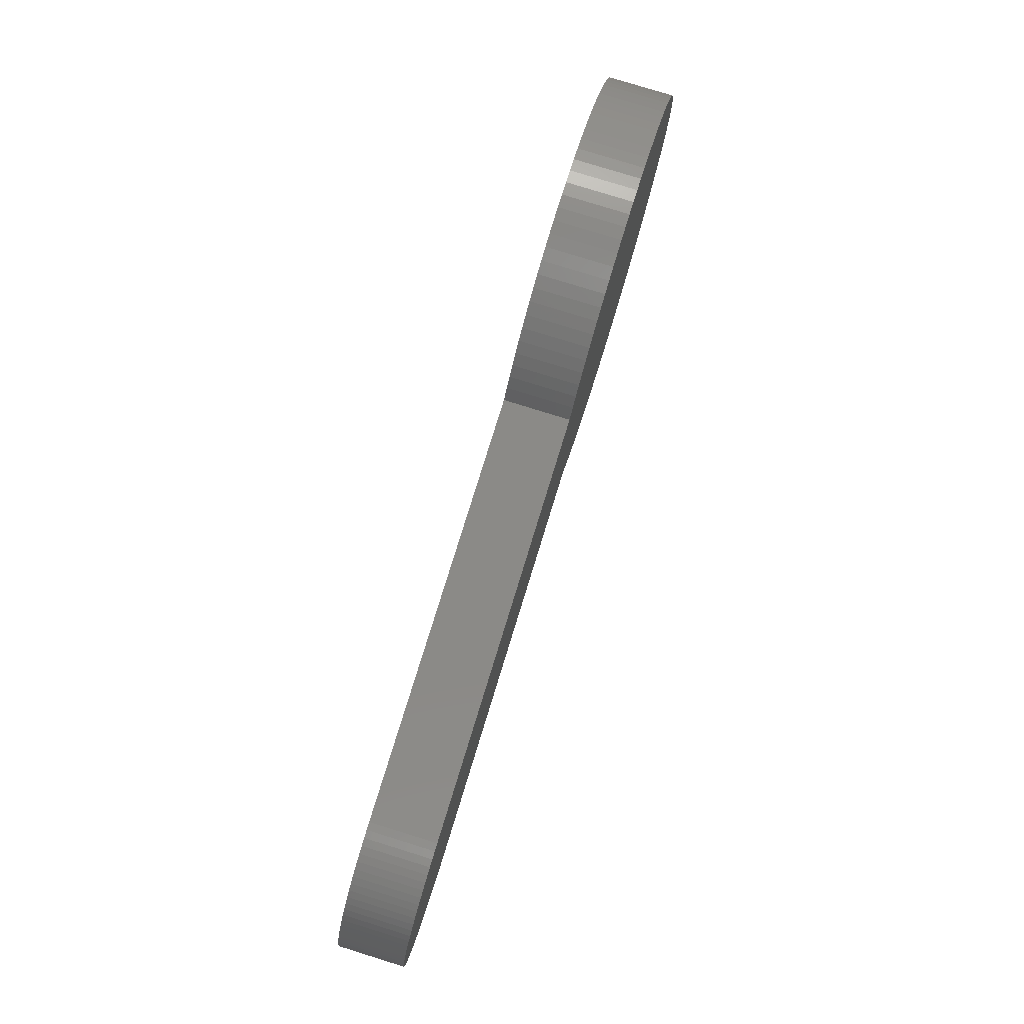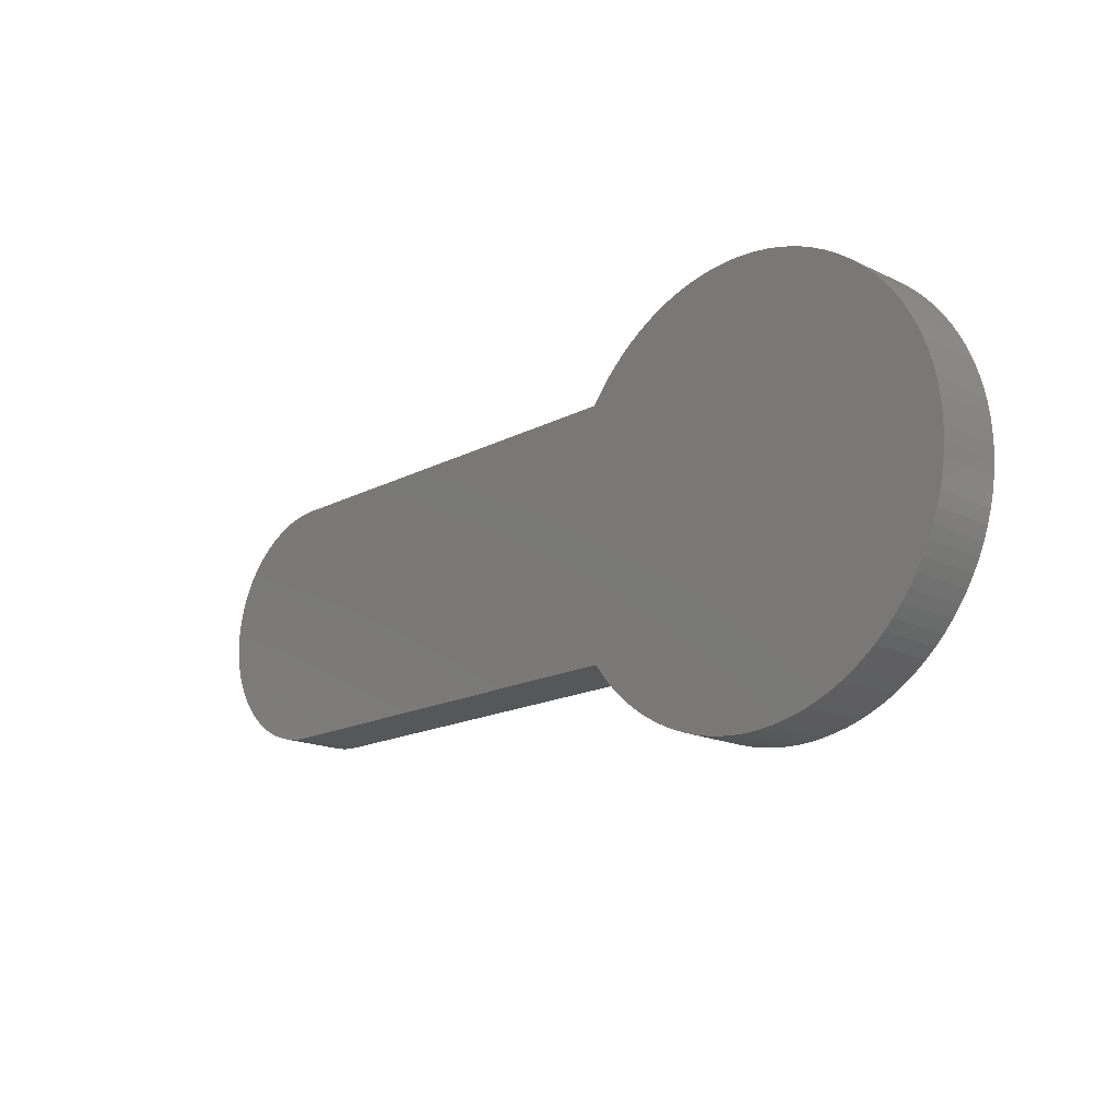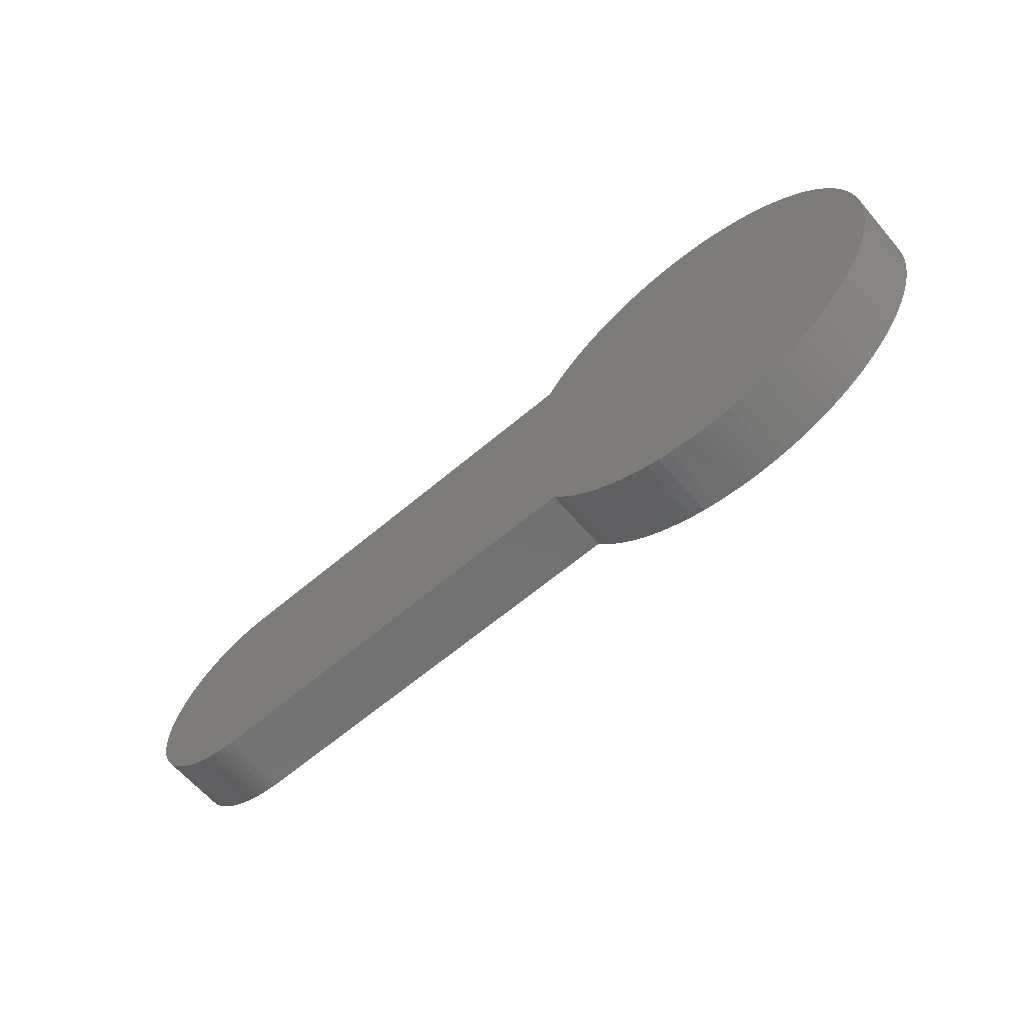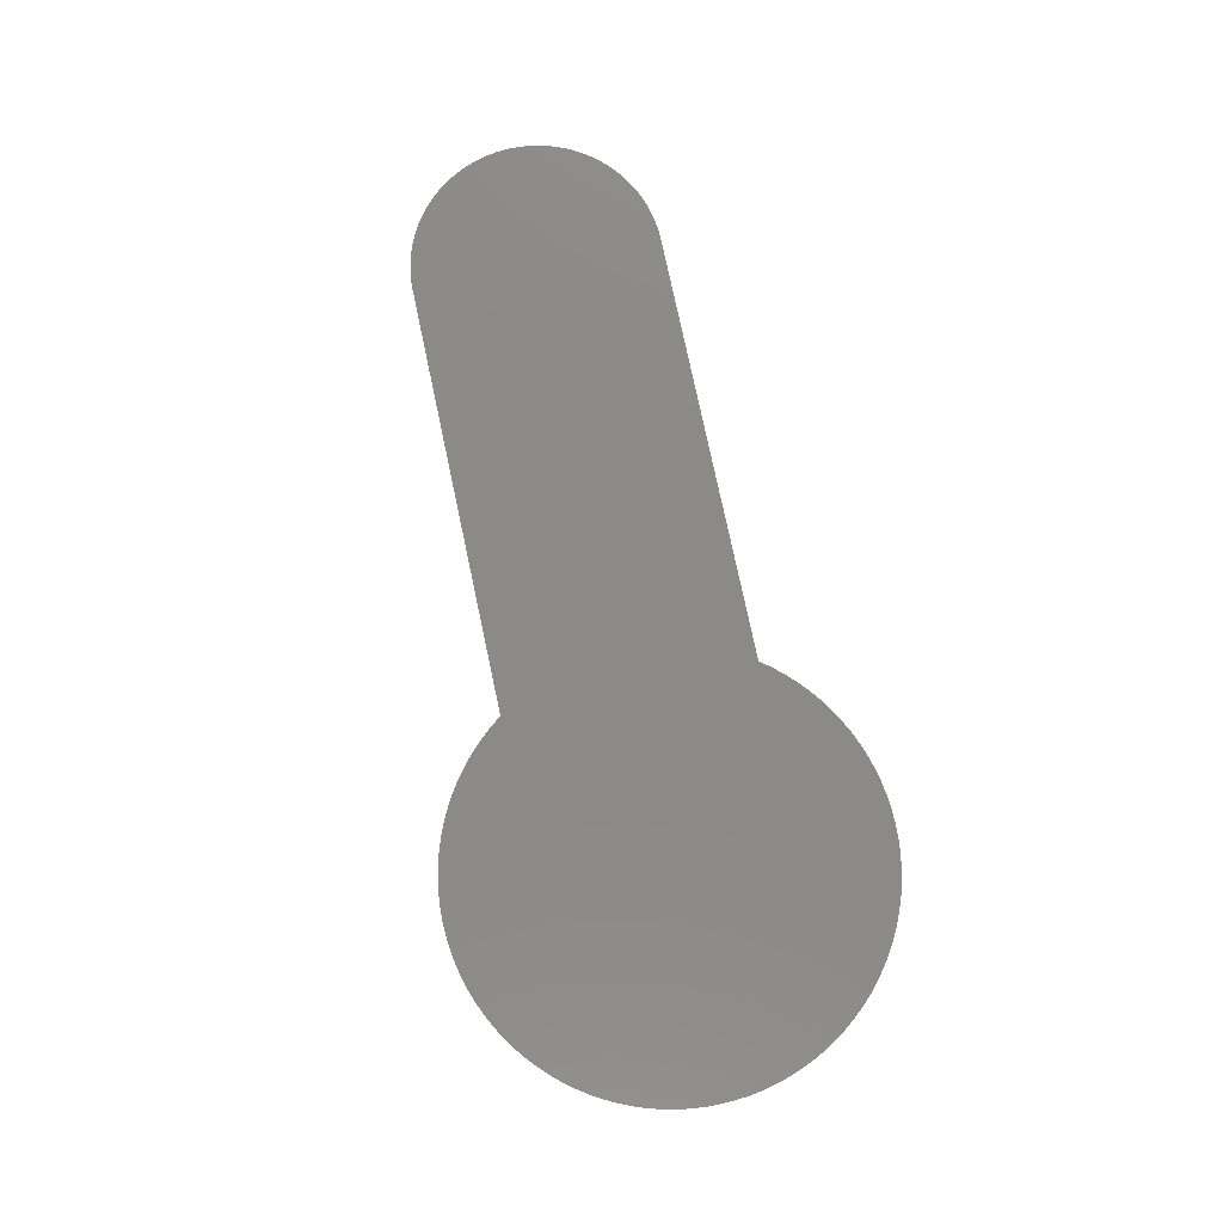
<metadata>
{"format":"stl","ext":"stl","renderer":"f3d","projection":"perspective","resolution":1024,"background":"white","views":[{"elev":79.2,"azim":107.2,"up":"+Y"},{"elev":-17.1,"azim":-133.8,"up":"+Y"},{"elev":-63.2,"azim":-139.4,"up":"+Y"},{"elev":78.9,"azim":-102.1,"up":"+Z"}]}
</metadata>
<code>
# stl→obj: 268 verts, 532 faces
v 34.76 -6.753 1.25
v 34.33 -6.821 4.99
v 34.33 -6.821 1.25
v 34.76 -6.753 4.99
v 35.18 -6.659 1.25
v 35.18 -6.659 4.99
v 35.59 -6.539 1.25
v 35.59 -6.539 4.99
v 36 -6.392 1.25
v 36 -6.392 4.99
v 36.4 -6.221 1.25
v 36.4 -6.221 4.99
v 36.78 -6.025 1.25
v 36.78 -6.025 4.99
v 37.15 -5.805 1.25
v 37.15 -5.805 4.99
v 37.51 -5.562 1.25
v 37.51 -5.562 4.99
v 37.85 -5.297 1.25
v 37.85 -5.297 4.99
v 38.17 -5.012 1.25
v 38.17 -5.012 4.99
v 38.48 -4.706 1.25
v 38.48 -4.706 4.99
v 38.77 -4.382 1.25
v 38.77 -4.382 4.99
v 39.03 -4.041 1.25
v 39.03 -4.041 4.99
v 39.27 -3.684 1.25
v 39.27 -3.684 4.99
v 39.49 -3.312 1.25
v 39.49 -3.312 4.99
v 39.69 -2.927 1.25
v 39.69 -2.927 4.99
v 39.86 -2.531 1.25
v 39.86 -2.531 4.99
v 40.01 -2.124 1.25
v 40.01 -2.124 4.99
v 40.13 -1.71 1.25
v 40.13 -1.71 4.99
v 40.22 -1.288 1.25
v 40.22 -1.288 4.99
v 40.29 -0.8617 1.25
v 40.29 -0.8617 4.99
v 40.33 -0.4317 1.25
v 40.33 -0.4317 4.99
v 40.34 0 1.25
v 40.34 0 4.99
v 40.33 0.4317 1.25
v 40.33 0.4317 4.99
v 40.29 0.8617 1.25
v 40.29 0.8617 4.99
v 40.22 1.288 1.25
v 40.22 1.288 4.99
v 40.13 1.71 1.25
v 40.13 1.71 4.99
v 40.01 2.124 1.25
v 40.01 2.124 4.99
v 39.86 2.531 1.25
v 39.86 2.531 4.99
v 39.69 2.927 1.25
v 39.69 2.927 4.99
v 39.49 3.312 1.25
v 39.49 3.312 4.99
v 39.27 3.684 1.25
v 39.27 3.684 4.99
v 39.03 4.041 1.25
v 39.03 4.041 4.99
v 38.77 4.382 1.25
v 38.77 4.382 4.99
v 38.48 4.706 1.25
v 38.48 4.706 4.99
v 38.17 5.012 1.25
v 38.17 5.012 4.99
v 37.85 5.297 1.25
v 37.85 5.297 4.99
v 37.51 5.562 1.25
v 37.51 5.562 4.99
v 37.15 5.805 1.25
v 37.15 5.805 4.99
v 36.78 6.025 1.25
v 36.78 6.025 4.99
v 36.4 6.221 1.25
v 36.4 6.221 4.99
v 36 6.392 1.25
v 36 6.392 4.99
v 35.59 6.539 1.25
v 35.59 6.539 4.99
v 35.18 6.659 1.25
v 35.18 6.659 4.99
v 34.76 6.753 1.25
v 34.76 6.753 4.99
v 34.33 6.821 1.25
v 34.33 6.821 4.99
v 33.9 6.861 1.25
v 33.9 6.861 4.99
v 33.47 6.875 1.25
v 33.47 6.875 4.99
v 9.678 6.875 1.25
v 9.678 6.875 4.99
v 9.607 6.98 1.25
v 9.607 6.98 4.99
v 9.15 7.569 1.25
v 9.15 7.569 4.99
v 8.657 8.129 1.25
v 8.657 8.129 4.99
v 8.129 8.657 1.25
v 8.129 8.657 4.99
v 7.569 9.15 1.25
v 7.569 9.15 4.99
v 6.98 9.607 1.25
v 6.98 9.607 4.99
v 6.363 10.03 1.25
v 6.363 10.03 4.99
v 5.721 10.41 1.25
v 5.721 10.41 4.99
v 5.056 10.74 1.25
v 5.056 10.74 4.99
v 4.371 11.04 1.25
v 4.371 11.04 4.99
v 3.67 11.29 1.25
v 3.67 11.29 4.99
v 2.953 11.5 1.25
v 2.953 11.5 4.99
v 2.225 11.66 1.25
v 2.225 11.66 4.99
v 1.488 11.78 1.25
v 1.488 11.78 4.99
v 0.7456 11.85 1.25
v 0.7456 11.85 4.99
v 0 11.88 1.25
v 0 11.88 4.99
v -0.7456 11.85 1.25
v -0.7456 11.85 4.99
v -1.488 11.78 1.25
v -1.488 11.78 4.99
v -2.225 11.66 1.25
v -2.225 11.66 4.99
v -2.953 11.5 1.25
v -2.953 11.5 4.99
v -3.67 11.29 1.25
v -3.67 11.29 4.99
v -4.371 11.04 1.25
v -4.371 11.04 4.99
v -5.056 10.74 1.25
v -5.056 10.74 4.99
v -5.721 10.41 1.25
v -5.721 10.41 4.99
v -6.363 10.03 1.25
v -6.363 10.03 4.99
v -6.98 9.607 1.25
v -6.98 9.607 4.99
v -7.569 9.15 1.25
v -7.569 9.15 4.99
v -8.129 8.657 1.25
v -8.129 8.657 4.99
v -8.657 8.129 1.25
v -8.657 8.129 4.99
v -9.15 7.569 1.25
v -9.15 7.569 4.99
v -9.607 6.98 1.25
v -9.607 6.98 4.99
v -10.03 6.363 1.25
v -10.03 6.363 4.99
v -10.41 5.721 1.25
v -10.41 5.721 4.99
v -10.74 5.056 1.25
v -10.74 5.056 4.99
v -11.04 4.371 1.25
v -11.04 4.371 4.99
v -11.29 3.67 1.25
v -11.29 3.67 4.99
v -11.5 2.953 1.25
v -11.5 2.953 4.99
v -11.66 2.225 1.25
v -11.66 2.225 4.99
v -11.78 1.488 1.25
v -11.78 1.488 4.99
v -11.85 0.7456 1.25
v -11.85 0.7456 4.99
v -11.88 0 1.25
v -11.88 0 4.99
v -11.85 -0.7456 1.25
v -11.85 -0.7456 4.99
v -11.78 -1.488 1.25
v -11.78 -1.488 4.99
v -11.66 -2.225 1.25
v -11.66 -2.225 4.99
v -11.5 -2.953 1.25
v -11.5 -2.953 4.99
v -11.29 -3.67 1.25
v -11.29 -3.67 4.99
v -11.04 -4.371 1.25
v -11.04 -4.371 4.99
v -10.74 -5.056 1.25
v -10.74 -5.056 4.99
v -10.41 -5.721 1.25
v -10.41 -5.721 4.99
v -10.03 -6.363 1.25
v -10.03 -6.363 4.99
v -9.607 -6.98 1.25
v -9.607 -6.98 4.99
v -9.15 -7.569 1.25
v -9.15 -7.569 4.99
v -8.657 -8.129 1.25
v -8.657 -8.129 4.99
v -8.129 -8.657 1.25
v -8.129 -8.657 4.99
v -7.569 -9.15 1.25
v -7.569 -9.15 4.99
v -6.98 -9.607 1.25
v -6.98 -9.607 4.99
v -6.363 -10.03 1.25
v -6.363 -10.03 4.99
v -5.721 -10.41 1.25
v -5.721 -10.41 4.99
v -5.056 -10.74 1.25
v -5.056 -10.74 4.99
v -4.371 -11.04 1.25
v -4.371 -11.04 4.99
v -3.67 -11.29 1.25
v -3.67 -11.29 4.99
v -2.953 -11.5 1.25
v -2.953 -11.5 4.99
v -2.225 -11.66 1.25
v -2.225 -11.66 4.99
v -1.488 -11.78 1.25
v -1.488 -11.78 4.99
v -0.7456 -11.85 1.25
v -0.7456 -11.85 4.99
v 0 -11.88 1.25
v 0 -11.88 4.99
v 0.7456 -11.85 1.25
v 0.7456 -11.85 4.99
v 1.488 -11.78 1.25
v 1.488 -11.78 4.99
v 2.225 -11.66 1.25
v 2.225 -11.66 4.99
v 2.953 -11.5 1.25
v 2.953 -11.5 4.99
v 3.67 -11.29 1.25
v 3.67 -11.29 4.99
v 4.371 -11.04 1.25
v 4.371 -11.04 4.99
v 5.056 -10.74 1.25
v 5.056 -10.74 4.99
v 5.721 -10.41 1.25
v 5.721 -10.41 4.99
v 6.363 -10.03 1.25
v 6.363 -10.03 4.99
v 6.98 -9.607 1.25
v 6.98 -9.607 4.99
v 7.569 -9.15 1.25
v 7.569 -9.15 4.99
v 8.129 -8.657 1.25
v 8.129 -8.657 4.99
v 8.657 -8.129 1.25
v 8.657 -8.129 4.99
v 9.15 -7.569 1.25
v 9.15 -7.569 4.99
v 9.607 -6.98 1.25
v 9.607 -6.98 4.99
v 9.678 -6.875 1.25
v 9.678 -6.875 4.99
v 33.47 -6.875 1.25
v 33.47 -6.875 4.99
v 33.9 -6.861 1.25
v 33.9 -6.861 4.99
f 1 2 3
f 1 4 2
f 5 4 1
f 5 6 4
f 7 6 5
f 7 8 6
f 9 8 7
f 9 10 8
f 11 10 9
f 11 12 10
f 13 12 11
f 13 14 12
f 15 14 13
f 15 16 14
f 17 16 15
f 17 18 16
f 19 18 17
f 19 20 18
f 21 20 19
f 21 22 20
f 23 22 21
f 23 24 22
f 25 24 23
f 25 26 24
f 27 26 25
f 27 28 26
f 29 28 27
f 29 30 28
f 31 30 29
f 31 32 30
f 33 32 31
f 33 34 32
f 35 34 33
f 35 36 34
f 37 36 35
f 37 38 36
f 39 38 37
f 39 40 38
f 41 40 39
f 41 42 40
f 43 42 41
f 43 44 42
f 45 44 43
f 45 46 44
f 47 46 45
f 47 48 46
f 49 48 47
f 49 50 48
f 51 50 49
f 51 52 50
f 53 52 51
f 53 54 52
f 55 54 53
f 55 56 54
f 57 56 55
f 57 58 56
f 59 58 57
f 59 60 58
f 61 60 59
f 61 62 60
f 63 62 61
f 63 64 62
f 65 64 63
f 65 66 64
f 67 66 65
f 67 68 66
f 69 68 67
f 69 70 68
f 71 70 69
f 71 72 70
f 73 72 71
f 73 74 72
f 75 74 73
f 75 76 74
f 77 76 75
f 77 78 76
f 79 78 77
f 79 80 78
f 81 80 79
f 81 82 80
f 83 82 81
f 83 84 82
f 85 84 83
f 85 86 84
f 87 86 85
f 87 88 86
f 89 88 87
f 89 90 88
f 91 90 89
f 91 92 90
f 93 92 91
f 93 94 92
f 95 94 93
f 95 96 94
f 97 96 95
f 97 98 96
f 99 98 97
f 99 100 98
f 101 100 99
f 101 102 100
f 103 102 101
f 103 104 102
f 105 104 103
f 105 106 104
f 107 106 105
f 107 108 106
f 109 108 107
f 109 110 108
f 111 110 109
f 111 112 110
f 113 112 111
f 113 114 112
f 115 114 113
f 115 116 114
f 117 116 115
f 117 118 116
f 119 118 117
f 119 120 118
f 121 120 119
f 121 122 120
f 123 122 121
f 123 124 122
f 125 124 123
f 125 126 124
f 127 126 125
f 127 128 126
f 129 128 127
f 129 130 128
f 131 130 129
f 131 132 130
f 133 132 131
f 133 134 132
f 135 134 133
f 135 136 134
f 137 136 135
f 137 138 136
f 139 138 137
f 139 140 138
f 141 140 139
f 141 142 140
f 143 142 141
f 143 144 142
f 145 144 143
f 145 146 144
f 147 146 145
f 147 148 146
f 149 148 147
f 149 150 148
f 151 150 149
f 151 152 150
f 153 152 151
f 153 154 152
f 155 154 153
f 155 156 154
f 157 156 155
f 157 158 156
f 159 158 157
f 159 160 158
f 161 160 159
f 161 162 160
f 163 162 161
f 163 164 162
f 165 164 163
f 165 166 164
f 167 166 165
f 167 168 166
f 169 168 167
f 169 170 168
f 171 170 169
f 171 172 170
f 173 172 171
f 173 174 172
f 175 174 173
f 175 176 174
f 177 176 175
f 177 178 176
f 179 178 177
f 179 180 178
f 181 180 179
f 181 182 180
f 183 182 181
f 183 184 182
f 185 184 183
f 185 186 184
f 187 186 185
f 187 188 186
f 189 188 187
f 189 190 188
f 191 190 189
f 191 192 190
f 193 192 191
f 193 194 192
f 195 194 193
f 195 196 194
f 197 196 195
f 197 198 196
f 199 198 197
f 199 200 198
f 201 200 199
f 201 202 200
f 203 202 201
f 203 204 202
f 205 204 203
f 205 206 204
f 207 206 205
f 207 208 206
f 209 208 207
f 209 210 208
f 211 210 209
f 211 212 210
f 213 212 211
f 213 214 212
f 215 214 213
f 215 216 214
f 217 216 215
f 217 218 216
f 219 218 217
f 219 220 218
f 221 220 219
f 221 222 220
f 223 222 221
f 223 224 222
f 225 224 223
f 225 226 224
f 227 226 225
f 227 228 226
f 229 228 227
f 229 230 228
f 231 230 229
f 231 232 230
f 233 232 231
f 233 234 232
f 235 234 233
f 235 236 234
f 237 236 235
f 237 238 236
f 239 238 237
f 239 240 238
f 241 240 239
f 241 242 240
f 243 242 241
f 243 244 242
f 245 244 243
f 245 246 244
f 247 246 245
f 247 248 246
f 249 248 247
f 249 250 248
f 251 250 249
f 251 252 250
f 253 252 251
f 253 254 252
f 255 254 253
f 255 256 254
f 257 256 255
f 257 258 256
f 259 258 257
f 259 260 258
f 261 260 259
f 261 262 260
f 263 262 261
f 263 264 262
f 265 264 263
f 265 266 264
f 267 266 265
f 267 268 266
f 3 268 267
f 3 2 268
f 5 1 7
f 7 11 9
f 13 11 7
f 1 13 7
f 23 17 13
f 13 17 15
f 21 19 23
f 23 19 17
f 1 23 13
f 33 25 23
f 1 33 23
f 31 29 33
f 33 29 27
f 25 33 27
f 47 57 55
f 33 37 35
f 51 55 53
f 45 43 47
f 39 43 41
f 47 43 39
f 37 47 39
f 51 47 55
f 47 51 49
f 47 37 57
f 57 37 33
f 61 57 33
f 83 61 89
f 57 61 59
f 71 65 61
f 61 65 63
f 79 83 81
f 65 71 67
f 67 71 69
f 79 77 71
f 77 75 73
f 71 77 73
f 79 71 83
f 83 71 61
f 89 61 33
f 89 87 83
f 83 87 85
f 95 89 97
f 97 89 33
f 95 93 91
f 89 95 91
f 265 97 33
f 267 265 33
f 99 133 131
f 101 99 103
f 103 99 105
f 105 99 107
f 107 99 109
f 109 99 111
f 111 99 113
f 113 99 115
f 115 99 117
f 117 99 119
f 119 99 121
f 121 99 123
f 123 99 125
f 125 99 127
f 127 99 129
f 129 99 131
f 99 135 133
f 99 137 135
f 99 139 137
f 99 141 139
f 99 143 141
f 99 145 143
f 99 147 145
f 99 149 147
f 99 151 149
f 99 153 151
f 99 155 153
f 99 157 155
f 99 159 157
f 99 161 159
f 99 163 161
f 99 165 163
f 99 167 165
f 99 169 167
f 99 171 169
f 99 173 171
f 99 175 173
f 99 177 175
f 99 179 177
f 99 181 179
f 263 183 181
f 263 185 183
f 263 187 185
f 263 189 187
f 263 191 189
f 263 193 191
f 263 195 193
f 263 197 195
f 263 199 197
f 263 201 199
f 263 203 201
f 263 205 203
f 263 207 205
f 263 209 207
f 263 211 209
f 263 213 211
f 263 215 213
f 263 217 215
f 263 219 217
f 263 221 219
f 263 223 221
f 263 225 223
f 263 227 225
f 263 229 227
f 263 231 229
f 263 233 231
f 263 235 233
f 97 265 99
f 263 237 235
f 263 239 237
f 263 241 239
f 1 3 267
f 263 243 241
f 263 245 243
f 263 247 245
f 263 249 247
f 263 251 249
f 263 253 251
f 263 255 253
f 263 257 255
f 1 267 33
f 263 259 257
f 263 261 259
f 265 263 99
f 263 181 99
f 8 4 6
f 10 12 8
f 8 12 14
f 8 14 4
f 14 18 24
f 16 18 14
f 24 20 22
f 18 20 24
f 14 24 4
f 24 26 34
f 24 34 4
f 34 30 32
f 28 30 34
f 28 34 26
f 56 58 48
f 36 38 34
f 54 56 52
f 48 44 46
f 42 44 40
f 40 44 48
f 40 48 38
f 56 48 52
f 50 52 48
f 58 38 48
f 34 38 58
f 34 58 62
f 90 62 84
f 60 62 58
f 62 66 72
f 64 66 62
f 82 84 80
f 68 72 66
f 70 72 68
f 72 78 80
f 74 76 78
f 74 78 72
f 84 72 80
f 62 72 84
f 34 62 90
f 84 88 90
f 86 88 84
f 98 90 96
f 34 90 98
f 92 94 96
f 92 96 90
f 34 98 266
f 34 266 268
f 132 134 100
f 104 100 102
f 106 100 104
f 108 100 106
f 110 100 108
f 112 100 110
f 114 100 112
f 116 100 114
f 118 100 116
f 120 100 118
f 122 100 120
f 124 100 122
f 126 100 124
f 128 100 126
f 130 100 128
f 132 100 130
f 134 136 100
f 136 138 100
f 138 140 100
f 140 142 100
f 142 144 100
f 144 146 100
f 146 148 100
f 148 150 100
f 150 152 100
f 152 154 100
f 154 156 100
f 156 158 100
f 158 160 100
f 160 162 100
f 162 164 100
f 164 166 100
f 166 168 100
f 168 170 100
f 170 172 100
f 172 174 100
f 174 176 100
f 176 178 100
f 178 180 100
f 180 182 100
f 182 184 264
f 184 186 264
f 186 188 264
f 188 190 264
f 190 192 264
f 192 194 264
f 194 196 264
f 196 198 264
f 198 200 264
f 200 202 264
f 202 204 264
f 204 206 264
f 206 208 264
f 208 210 264
f 210 212 264
f 212 214 264
f 214 216 264
f 216 218 264
f 218 220 264
f 220 222 264
f 222 224 264
f 224 226 264
f 226 228 264
f 228 230 264
f 230 232 264
f 232 234 264
f 234 236 264
f 100 266 98
f 236 238 264
f 238 240 264
f 240 242 264
f 268 2 4
f 242 244 264
f 244 246 264
f 246 248 264
f 248 250 264
f 250 252 264
f 252 254 264
f 254 256 264
f 256 258 264
f 34 268 4
f 258 260 264
f 260 262 264
f 100 264 266
f 100 182 264

</code>
